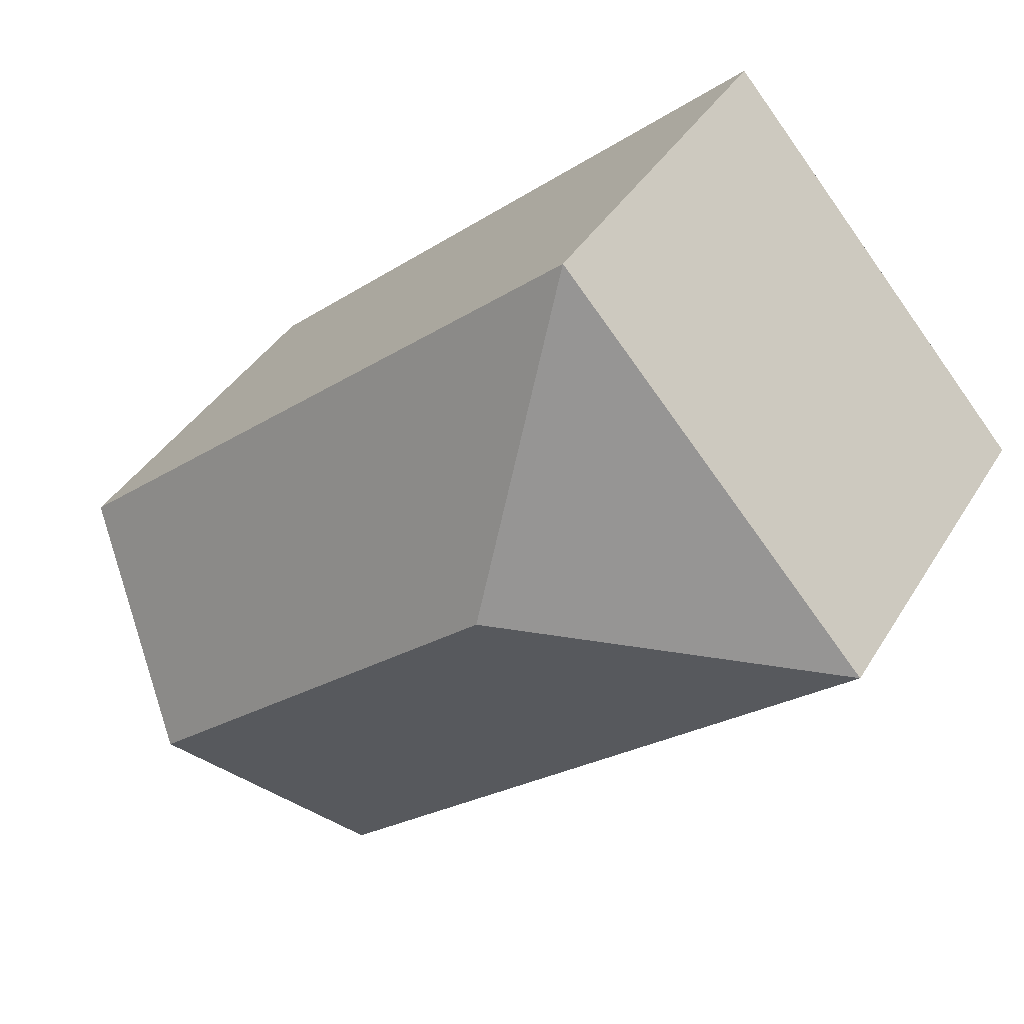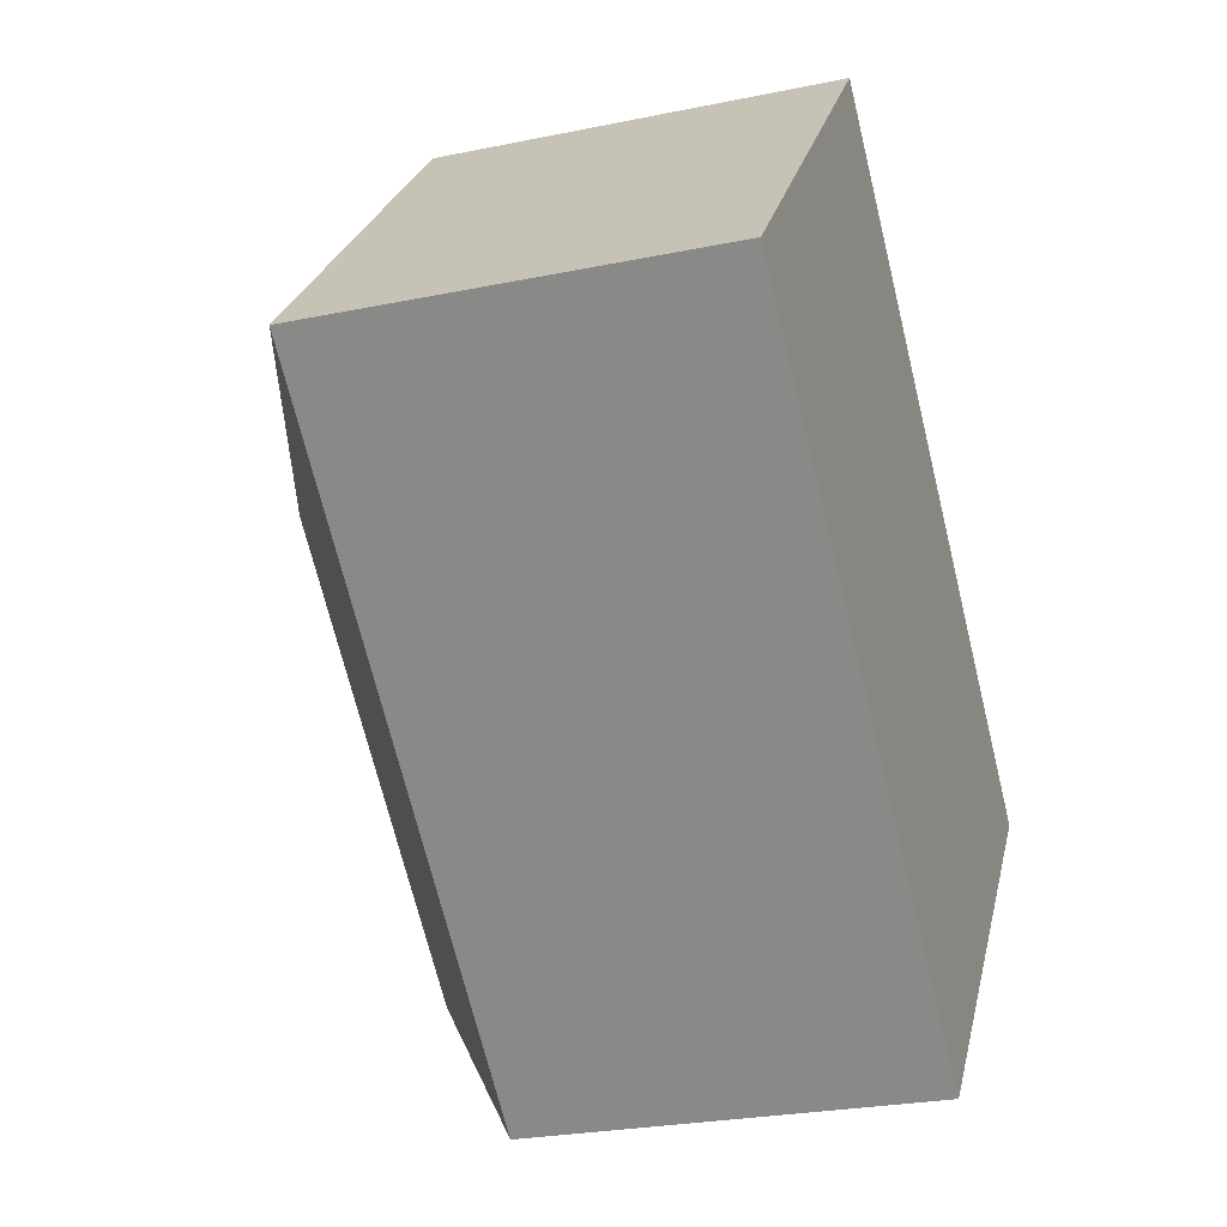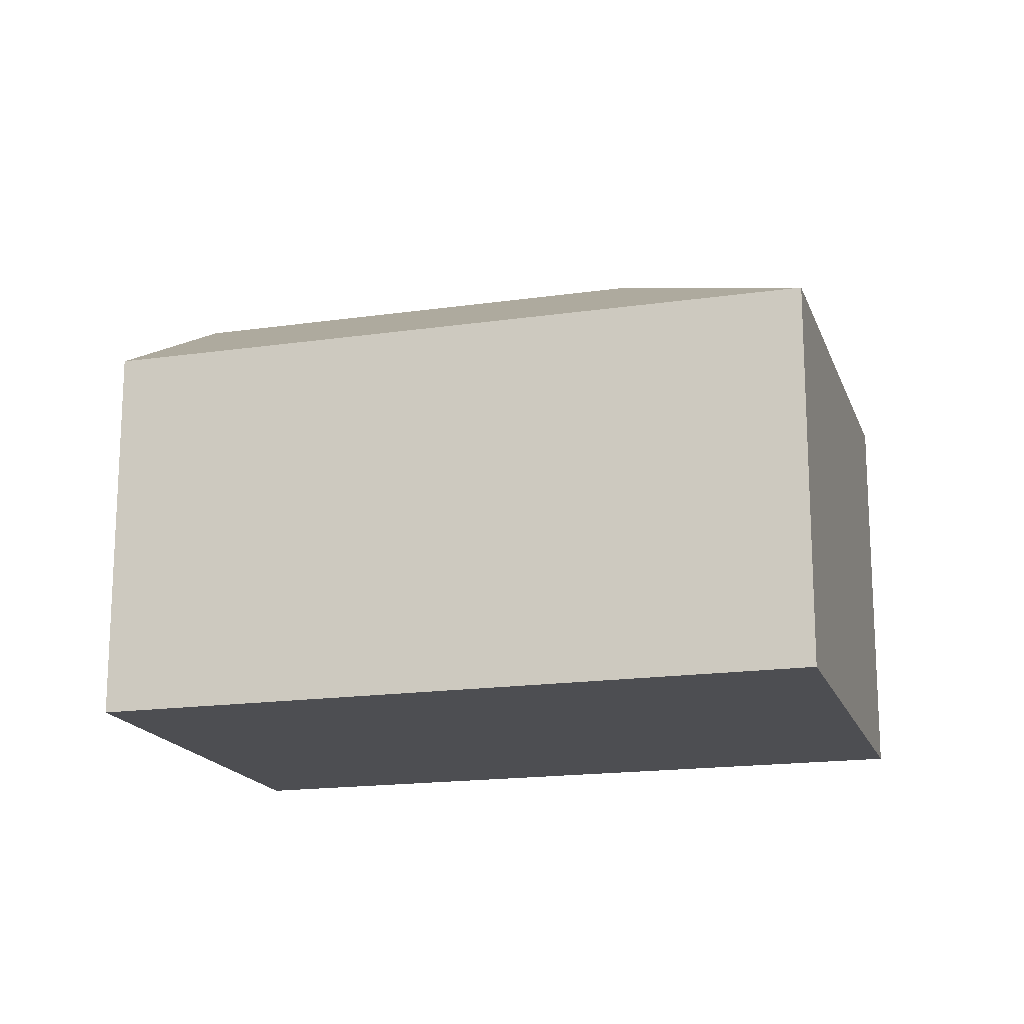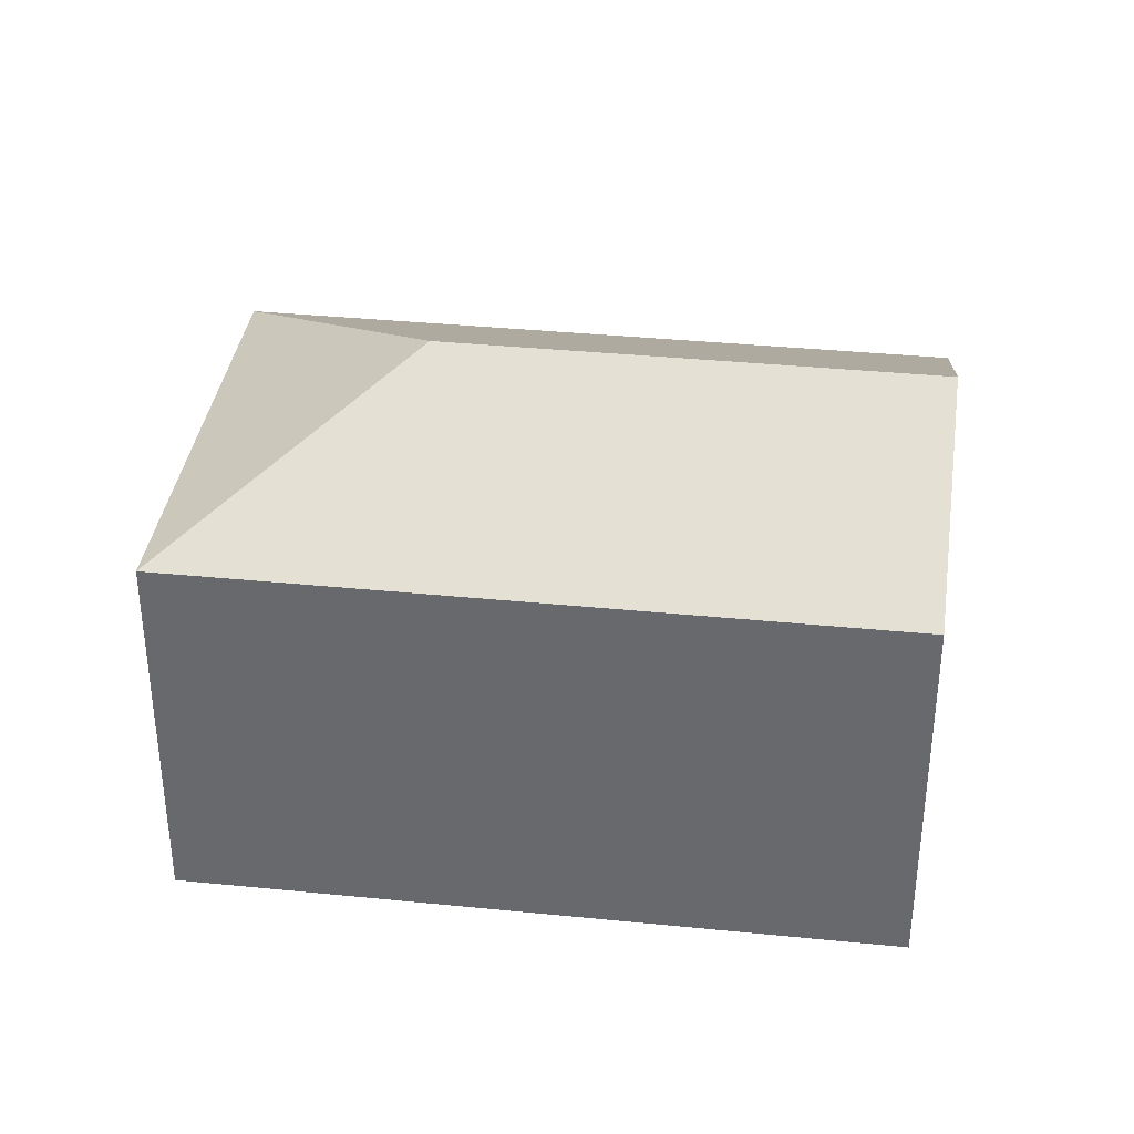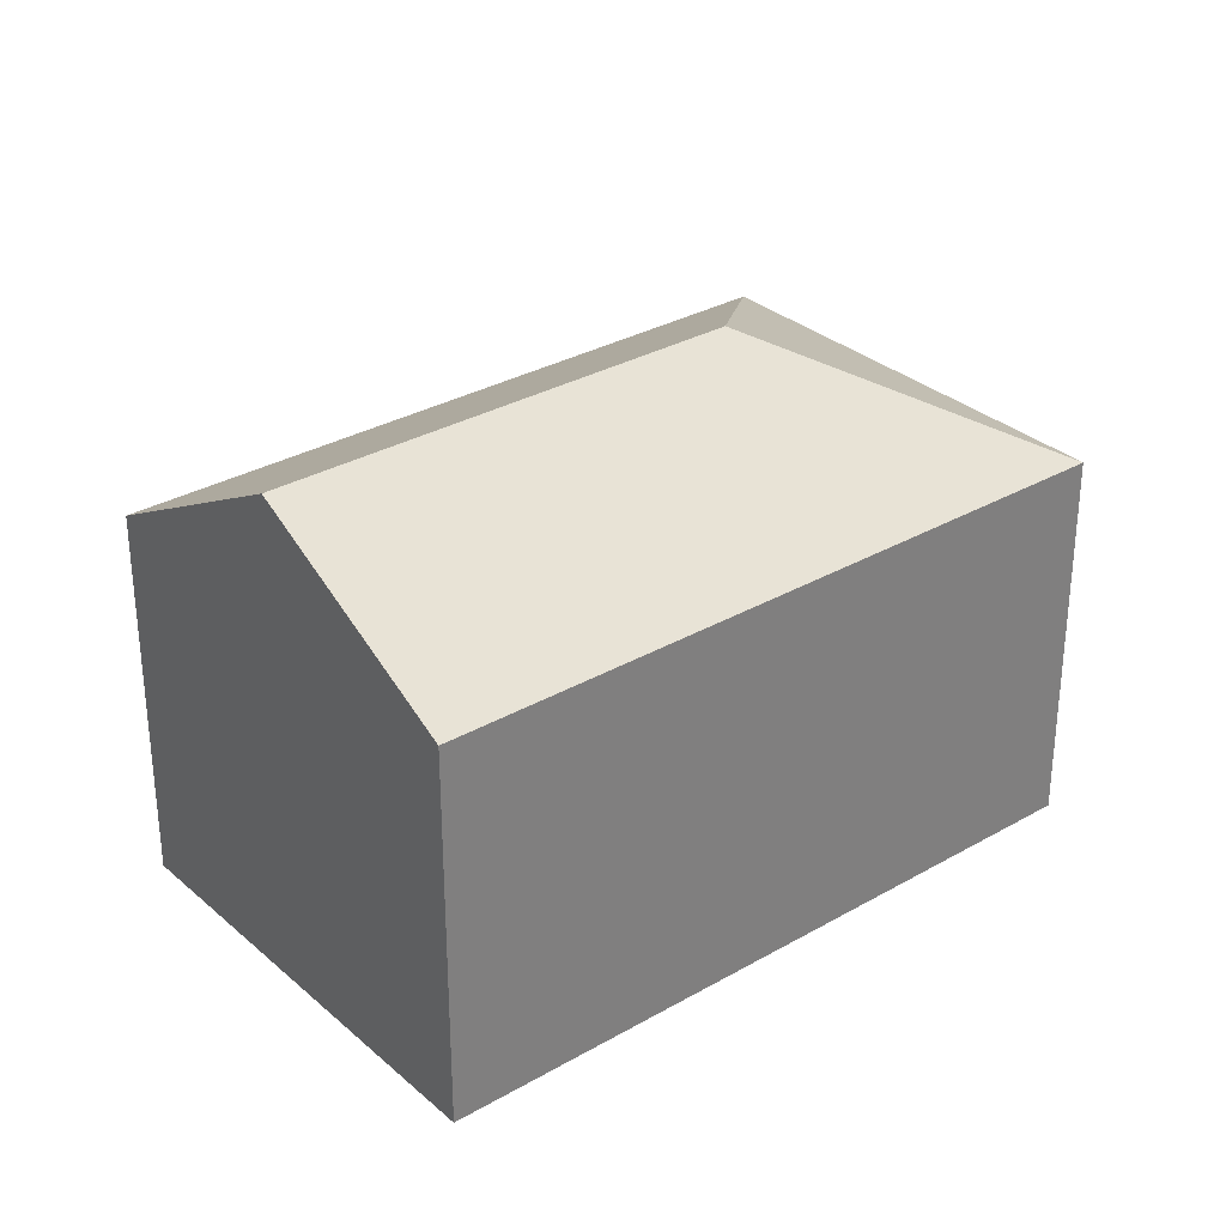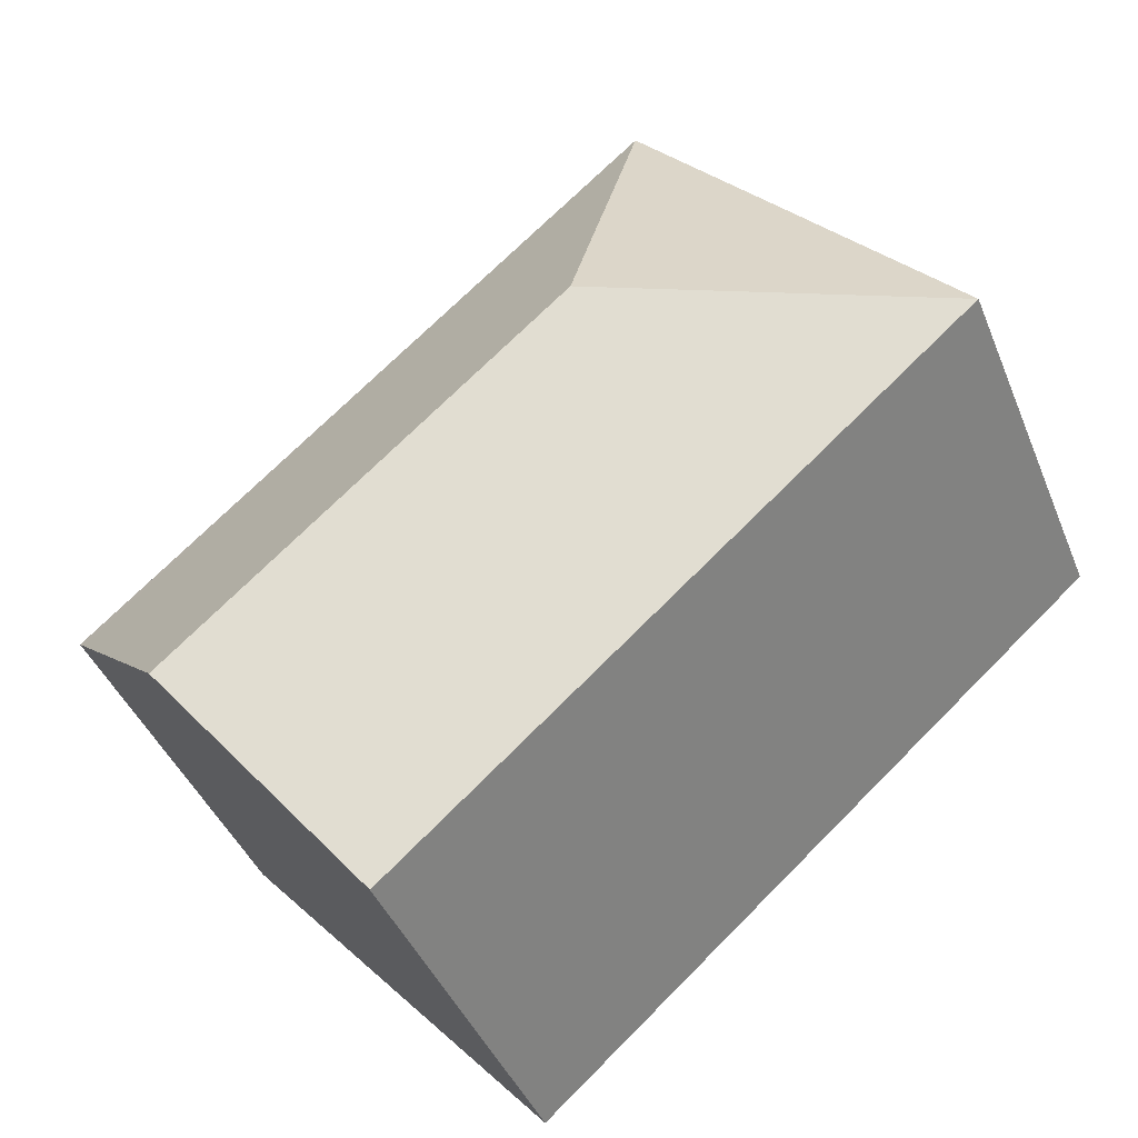
<metadata>
{"format":"obj","ext":"obj","renderer":"f3d","projection":"perspective","resolution":1024,"background":"white","views":[{"elev":39.2,"azim":-151.8,"up":"+Z"},{"elev":-25.7,"azim":-71.7,"up":"+Z"},{"elev":-17.2,"azim":-122.6,"up":"+Y"},{"elev":36.3,"azim":48.7,"up":"+Y"},{"elev":31.3,"azim":-178.0,"up":"+Y"},{"elev":-42.1,"azim":-159.0,"up":"+Z"}]}
</metadata>
<code>
v  1.477 10.57 1.684
v  9.101 13.93 0.594
v  0 10.57 6.475e-16
v  3.75 10.57 4.275
v  8.506 10.57 9.695
v  14.68 10.57 4.275
v  19.37 13.93 -8.416
v  23.34 10.79 -3.888
v  23.62 10.57 -3.57
v  15.11 10.57 -13.26
v  0 0 0
v  8.506 -5.936e-16 9.695
v  1.477 -1.031e-16 1.684
v  3.75 -2.618e-16 4.275
v  14.68 -2.618e-16 4.275
v  23.62 2.186e-16 -3.57
v  15.11 8.121e-16 -13.26
v  23.34 2.381e-16 -3.888
v  19.37 5.153e-16 -8.416
g defaultobject
f 1 2 3
f 2 1 4
f 2 4 5
f 6 2 5
f 2 6 7
f 7 6 8
f 8 6 9
f 10 2 7
f 2 10 3
f 11 1 3
f 1 11 4
f 4 11 5
f 5 11 12
f 12 11 13
f 12 13 14
f 12 6 5
f 6 12 9
f 9 12 15
f 9 15 16
f 16 8 9
f 8 16 7
f 7 16 10
f 10 16 17
f 17 16 18
f 17 18 19
f 10 11 3
f 11 10 17
f 15 18 16
f 18 15 19
f 19 15 17
f 17 15 12
f 17 12 11
f 11 12 14
f 11 14 13

</code>
